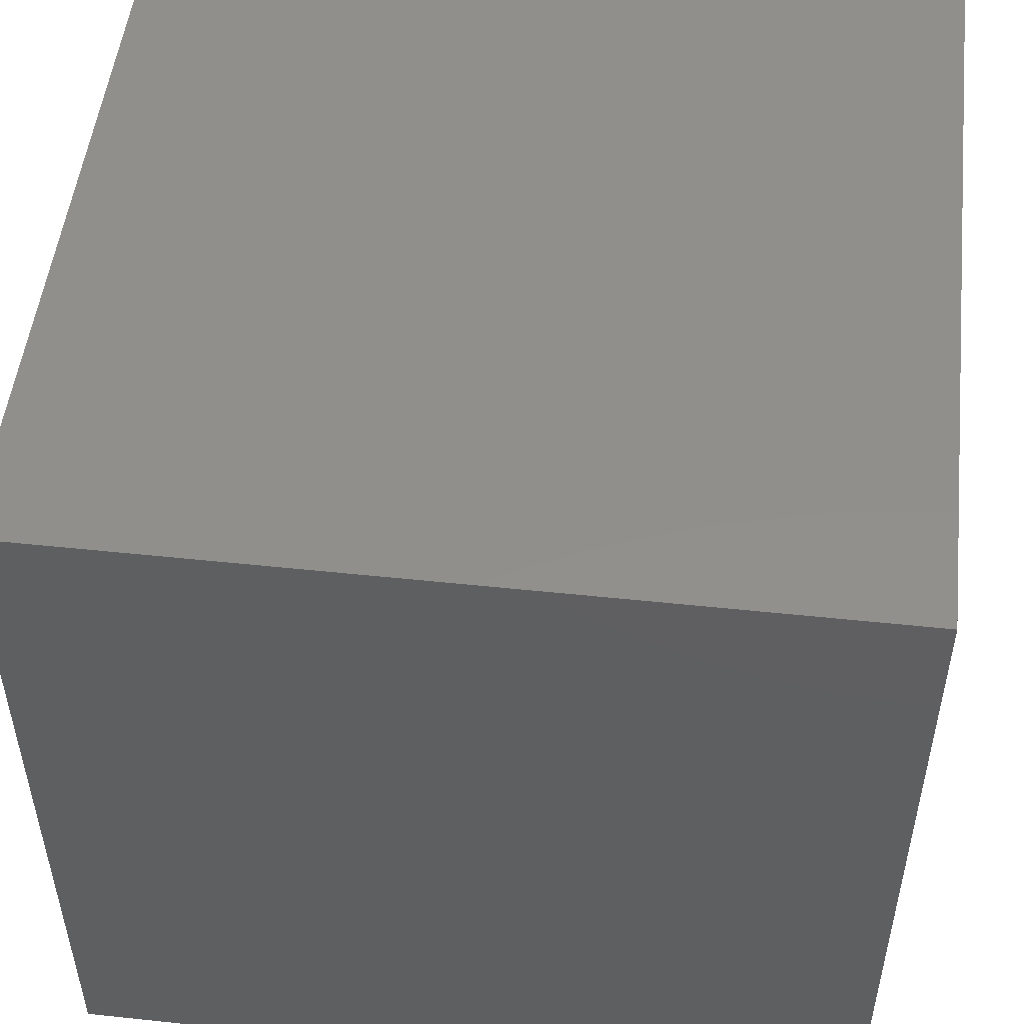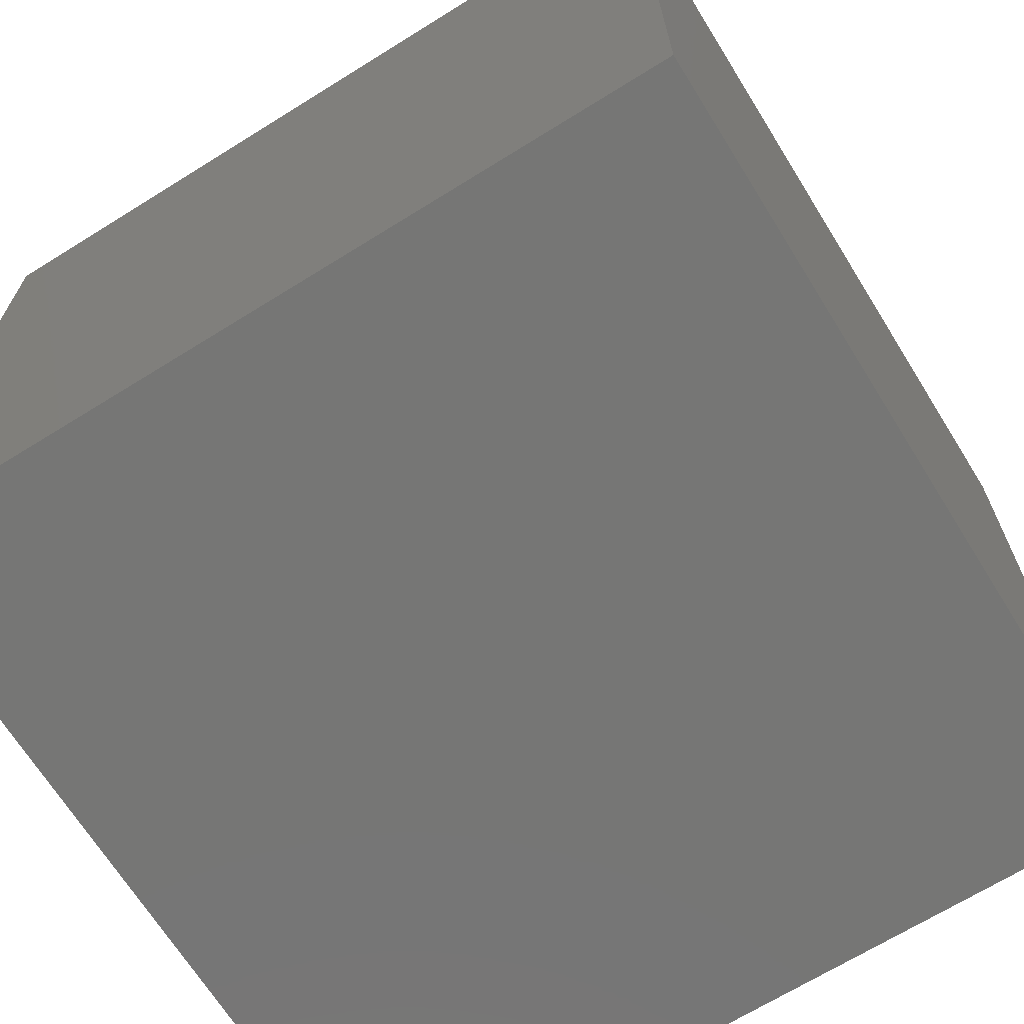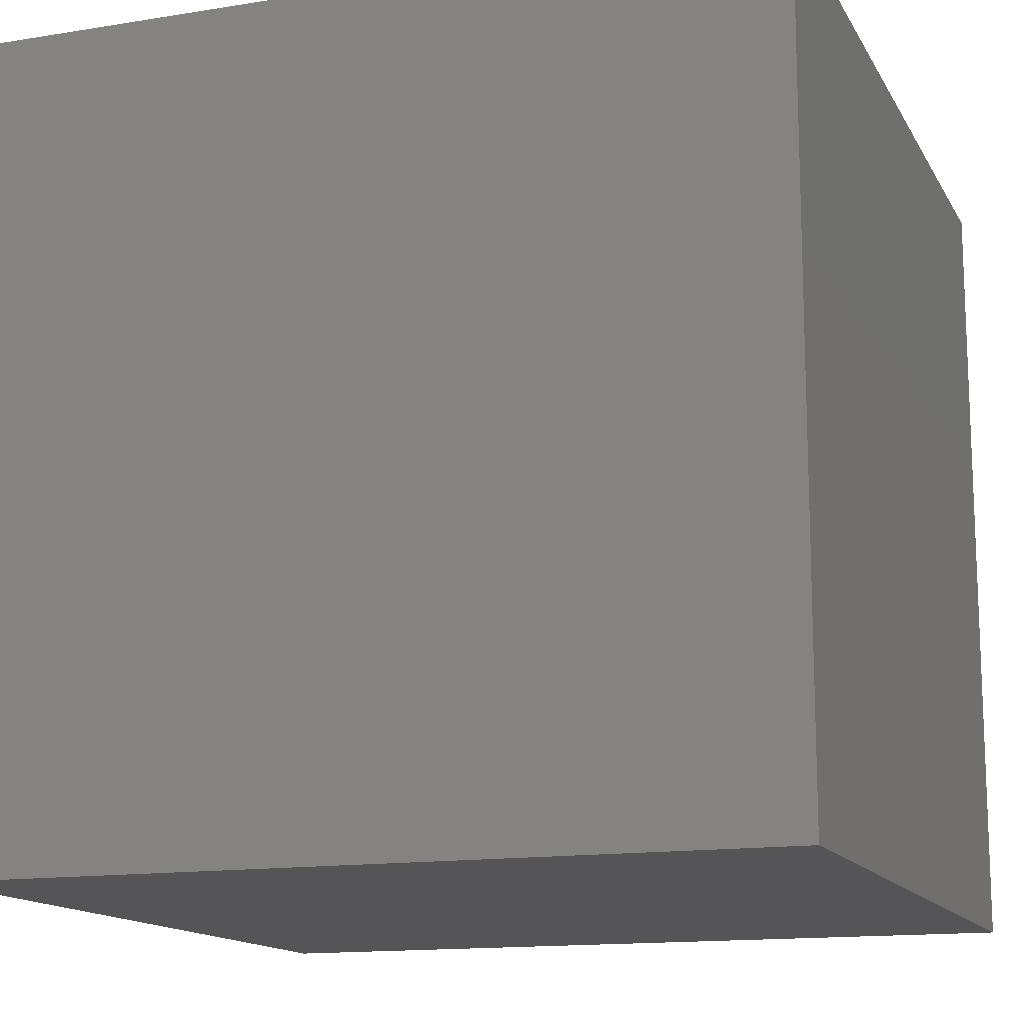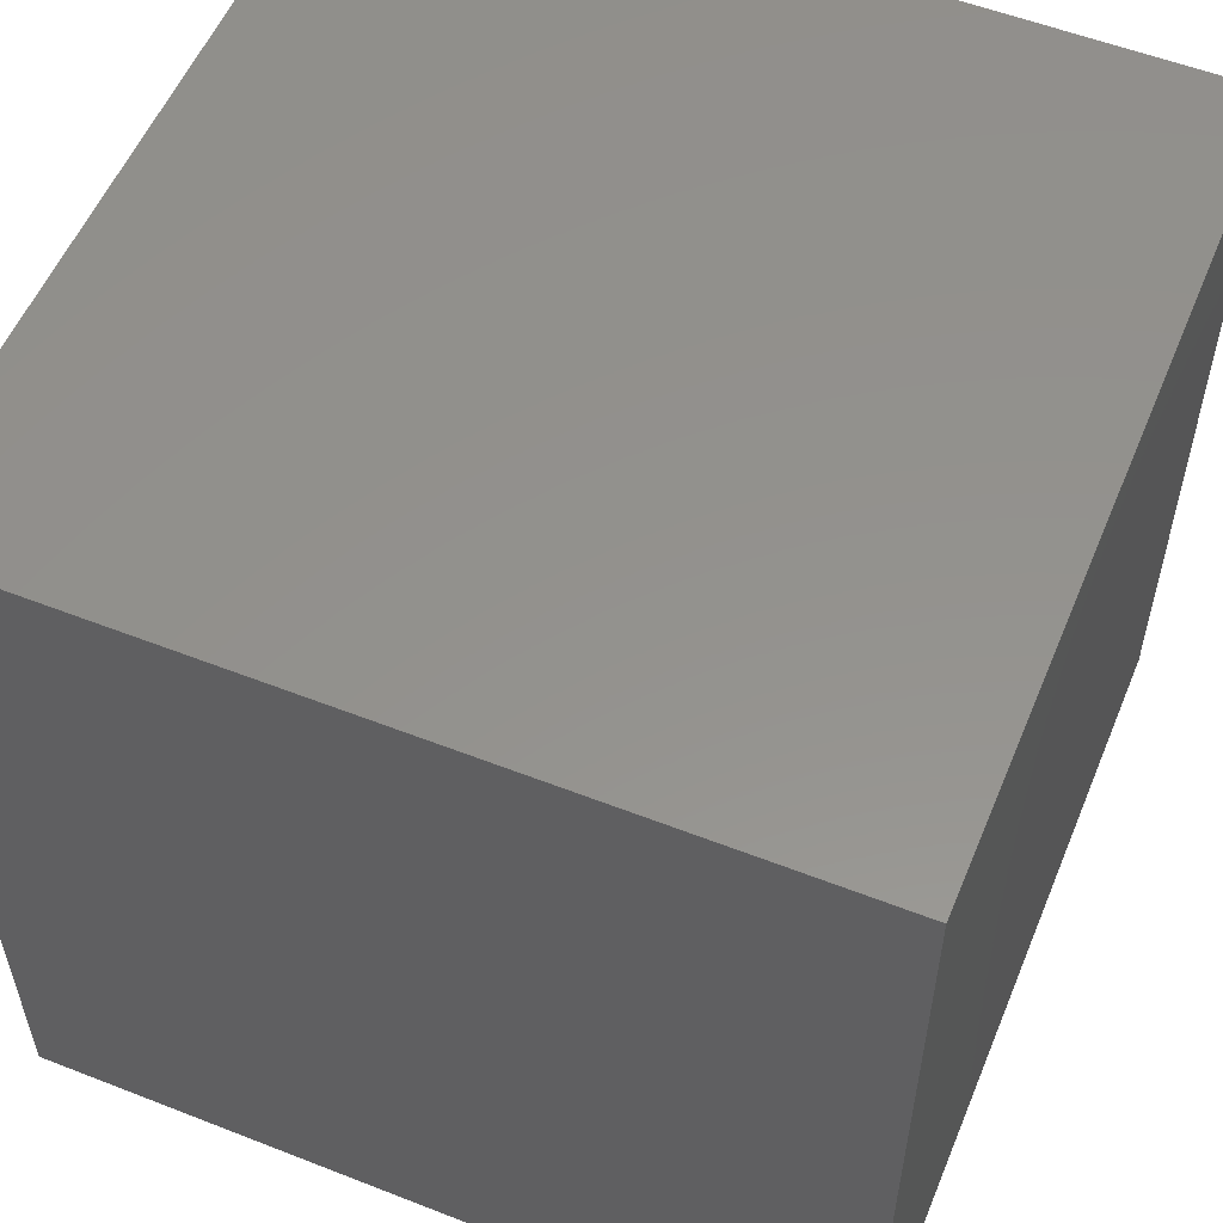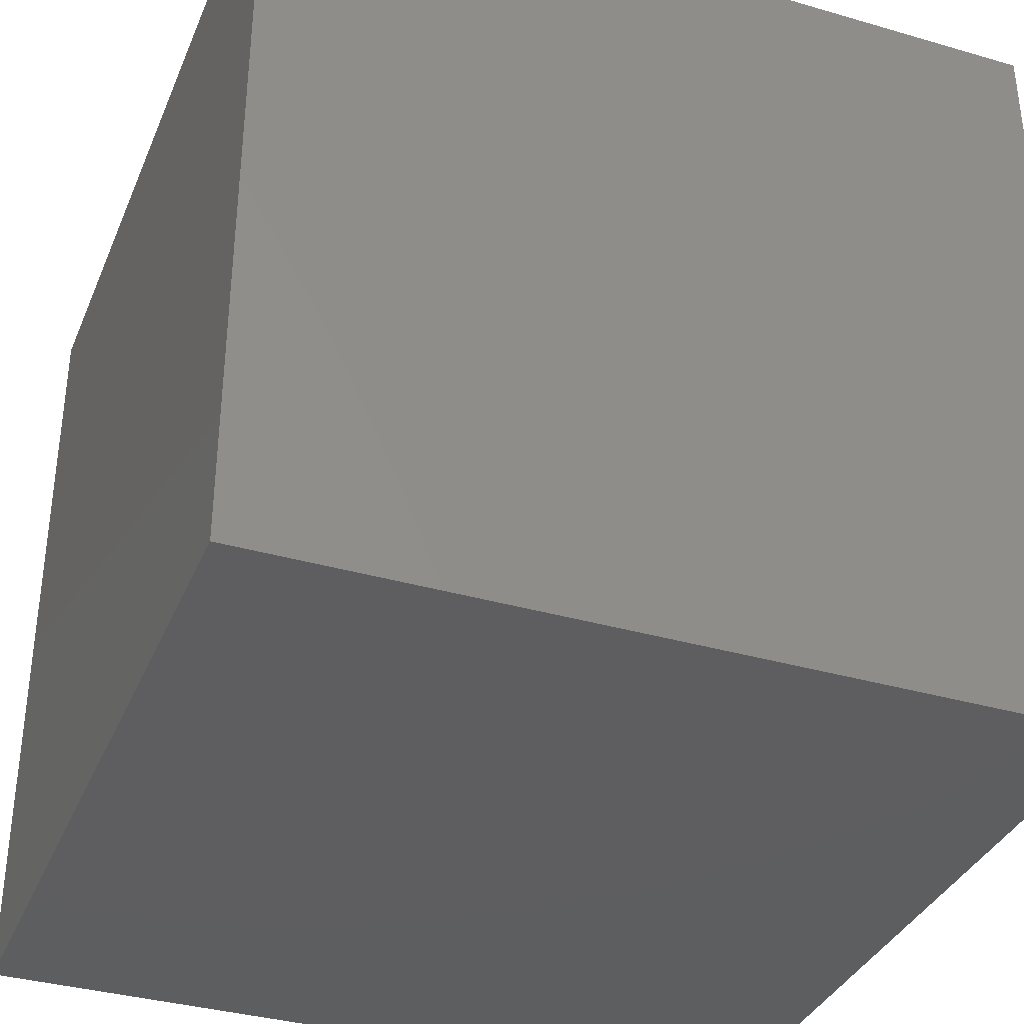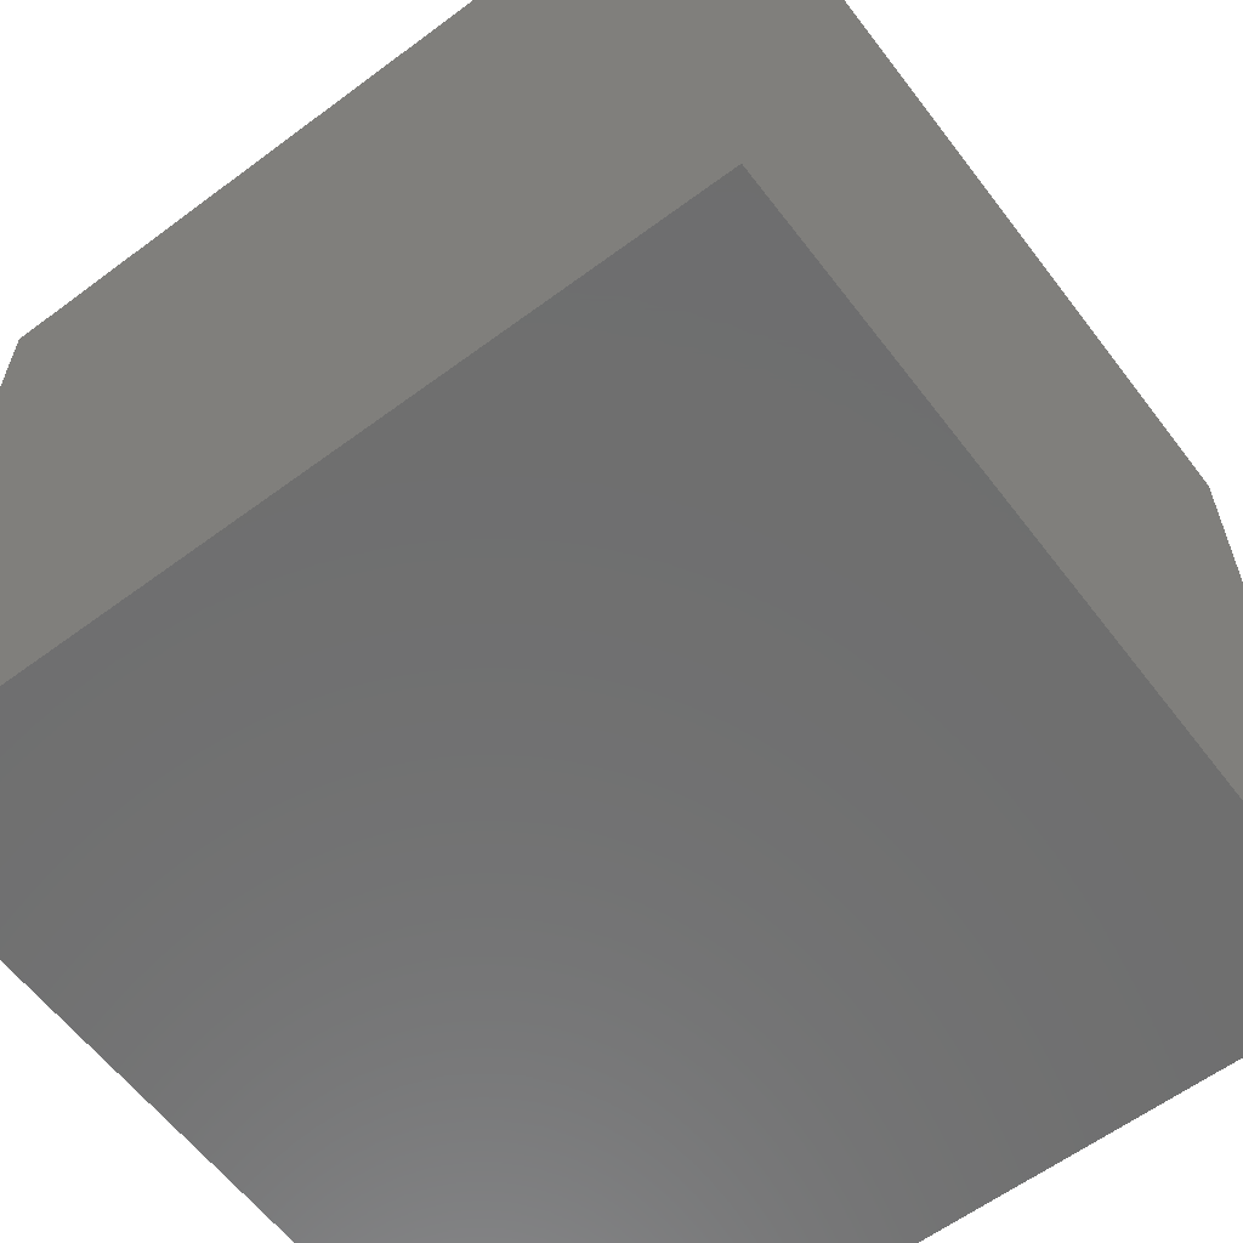
<metadata>
{"format":"stl","ext":"stl","renderer":"f3d","projection":"perspective","resolution":1024,"background":"white","views":[{"elev":51.0,"azim":-83.4,"up":"+Y"},{"elev":-68.2,"azim":31.9,"up":"+Z"},{"elev":-14.2,"azim":-160.3,"up":"+Z"},{"elev":55.4,"azim":-157.6,"up":"+Z"},{"elev":-35.8,"azim":159.1,"up":"+Z"},{"elev":-60.7,"azim":37.2,"up":"+Y"}]}
</metadata>
<code>
# stl→obj: 8 verts, 12 faces
v 8 4 -4
v 7 4 -4
v 8 3 -4
v 7 3 -4
v 8 3 -5
v 7 3 -5
v 8 4 -5
v 7 4 -5
f 1 2 3
f 3 2 4
f 5 6 7
f 7 6 8
f 4 6 3
f 3 6 5
f 2 8 4
f 4 8 6
f 1 7 2
f 2 7 8
f 3 5 1
f 1 5 7

</code>
